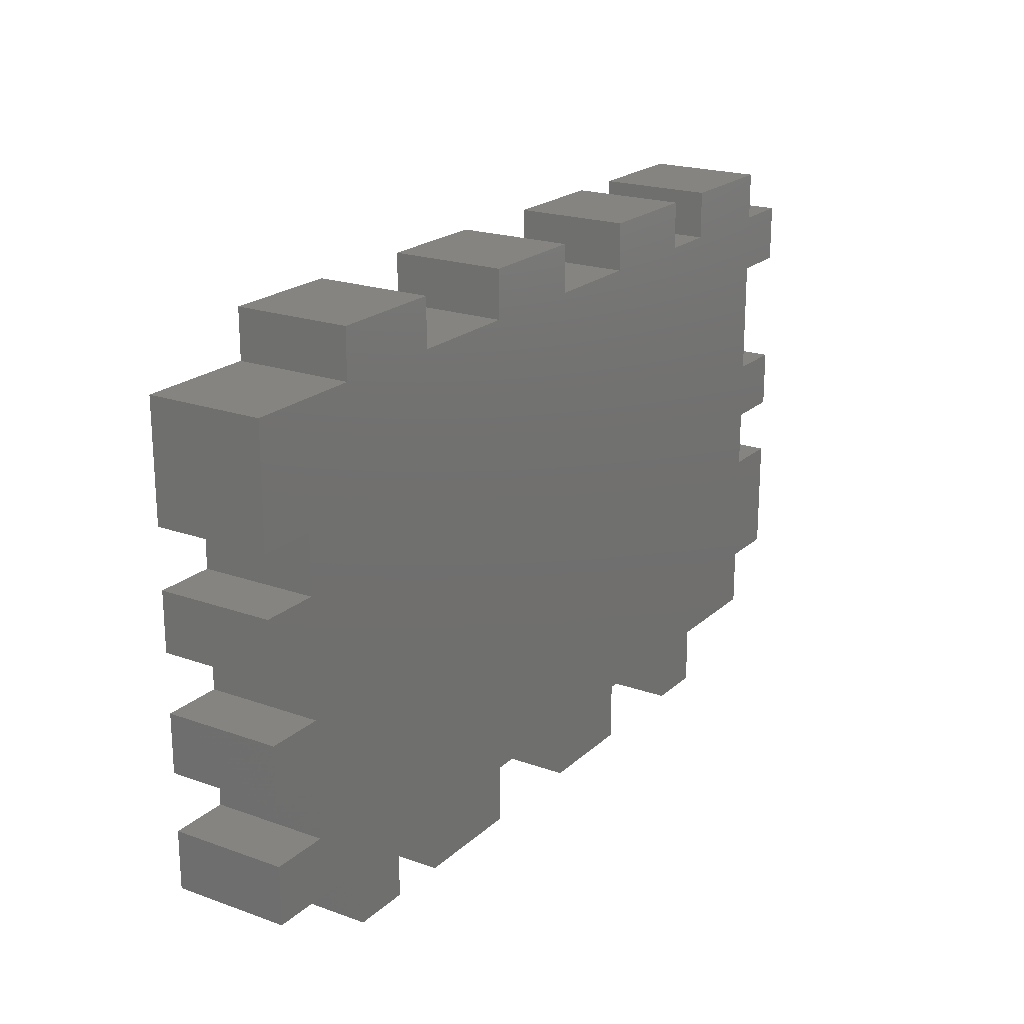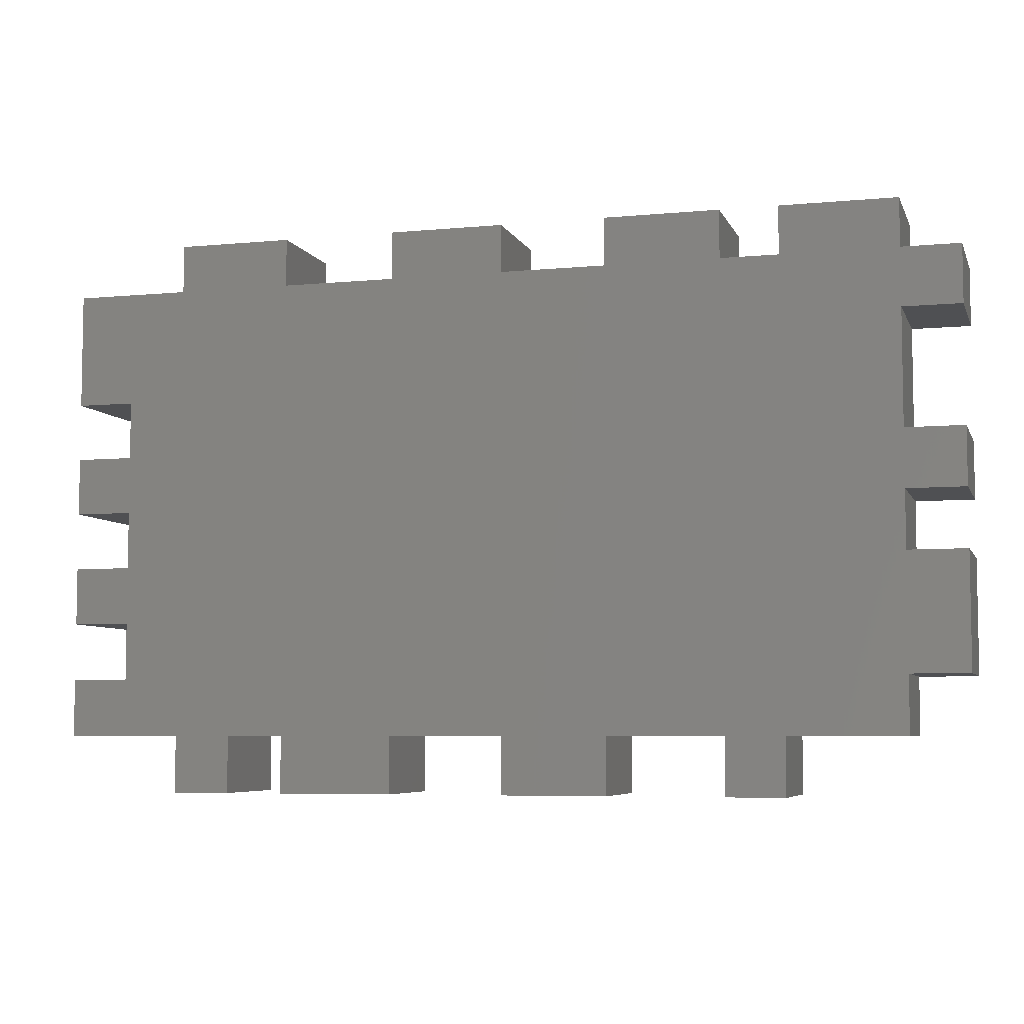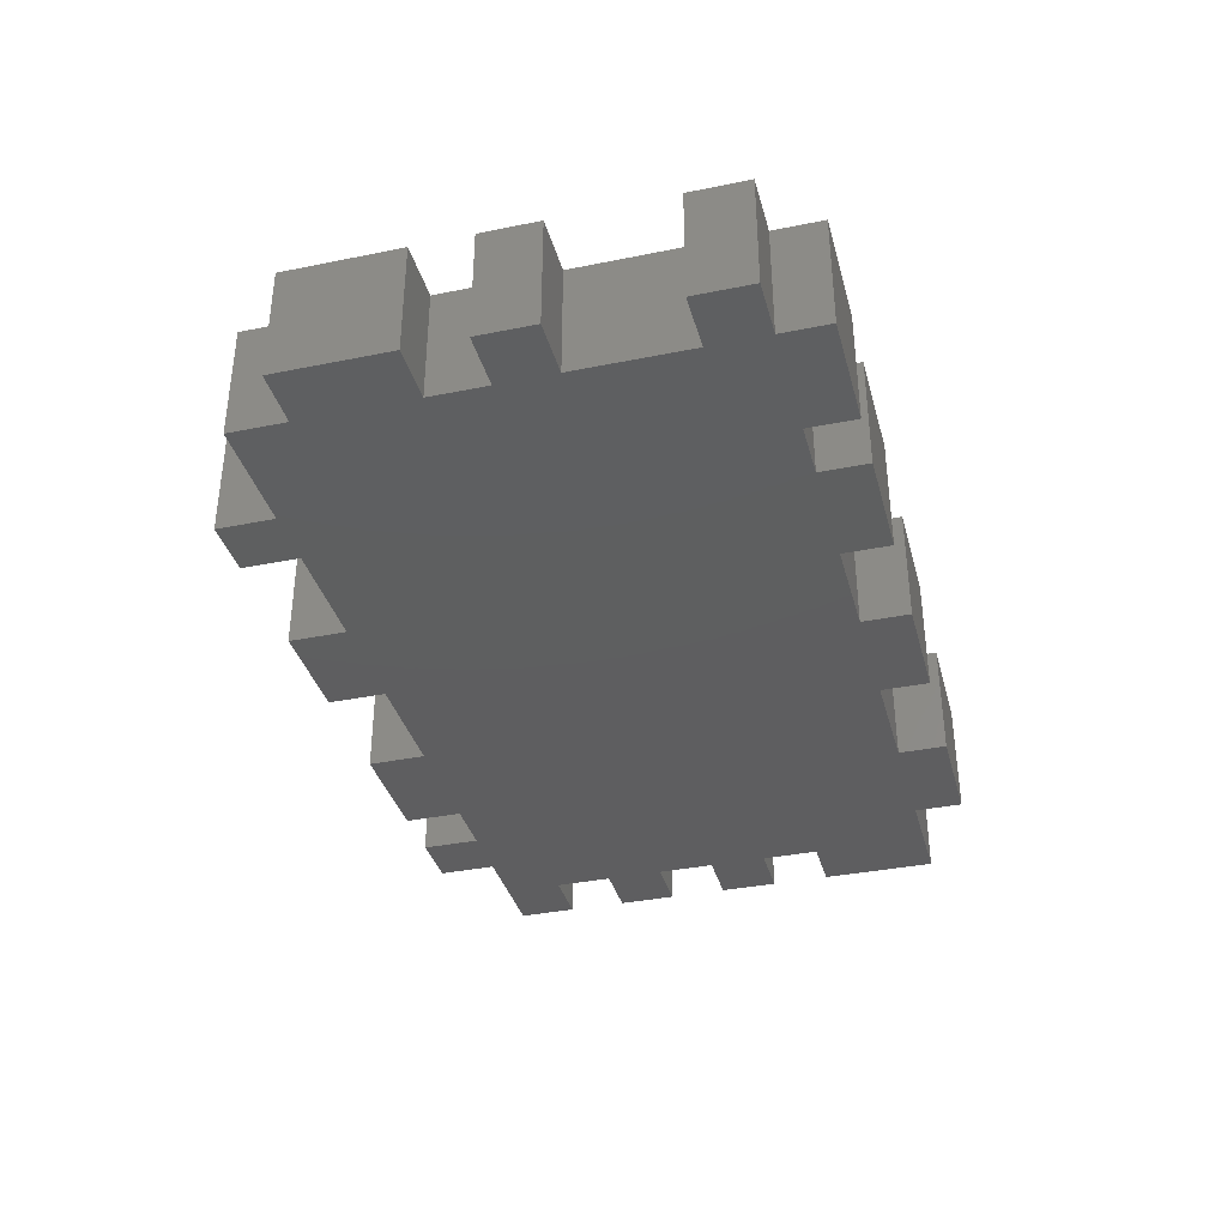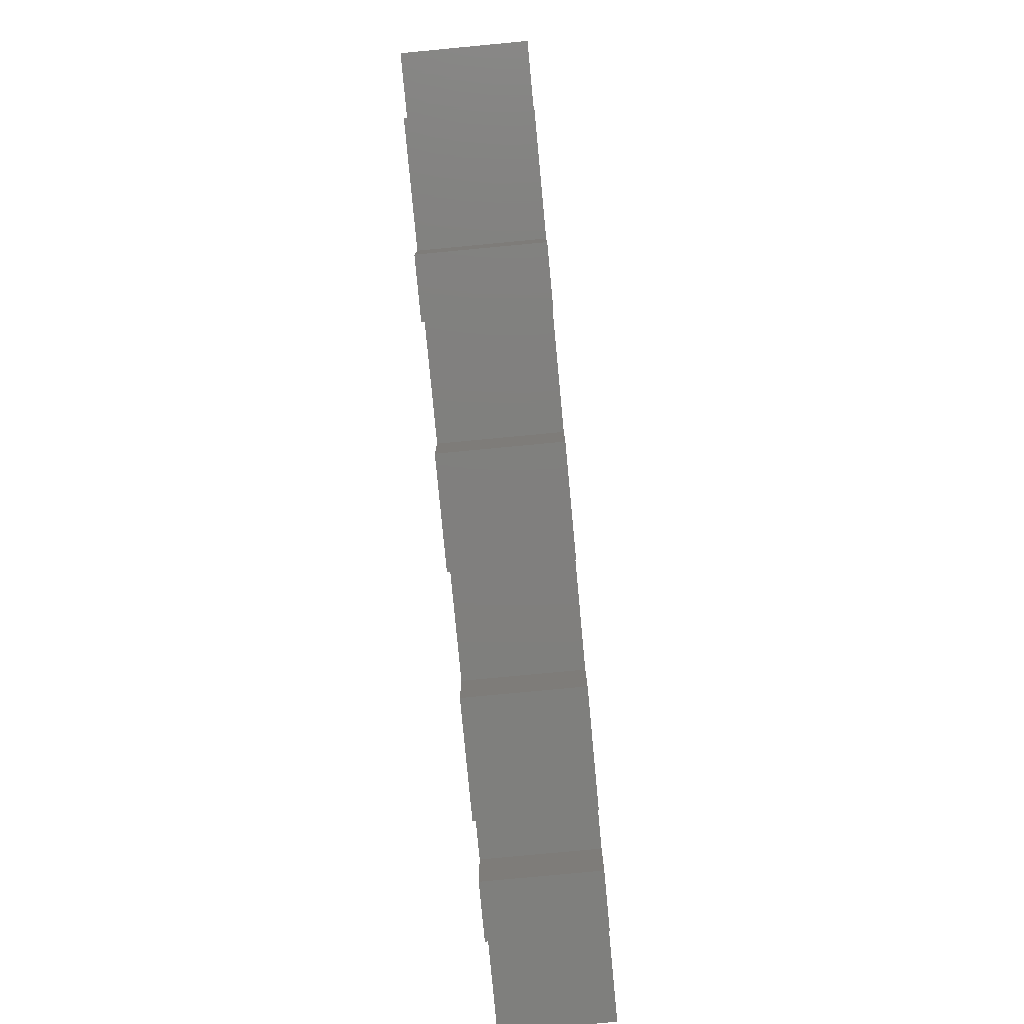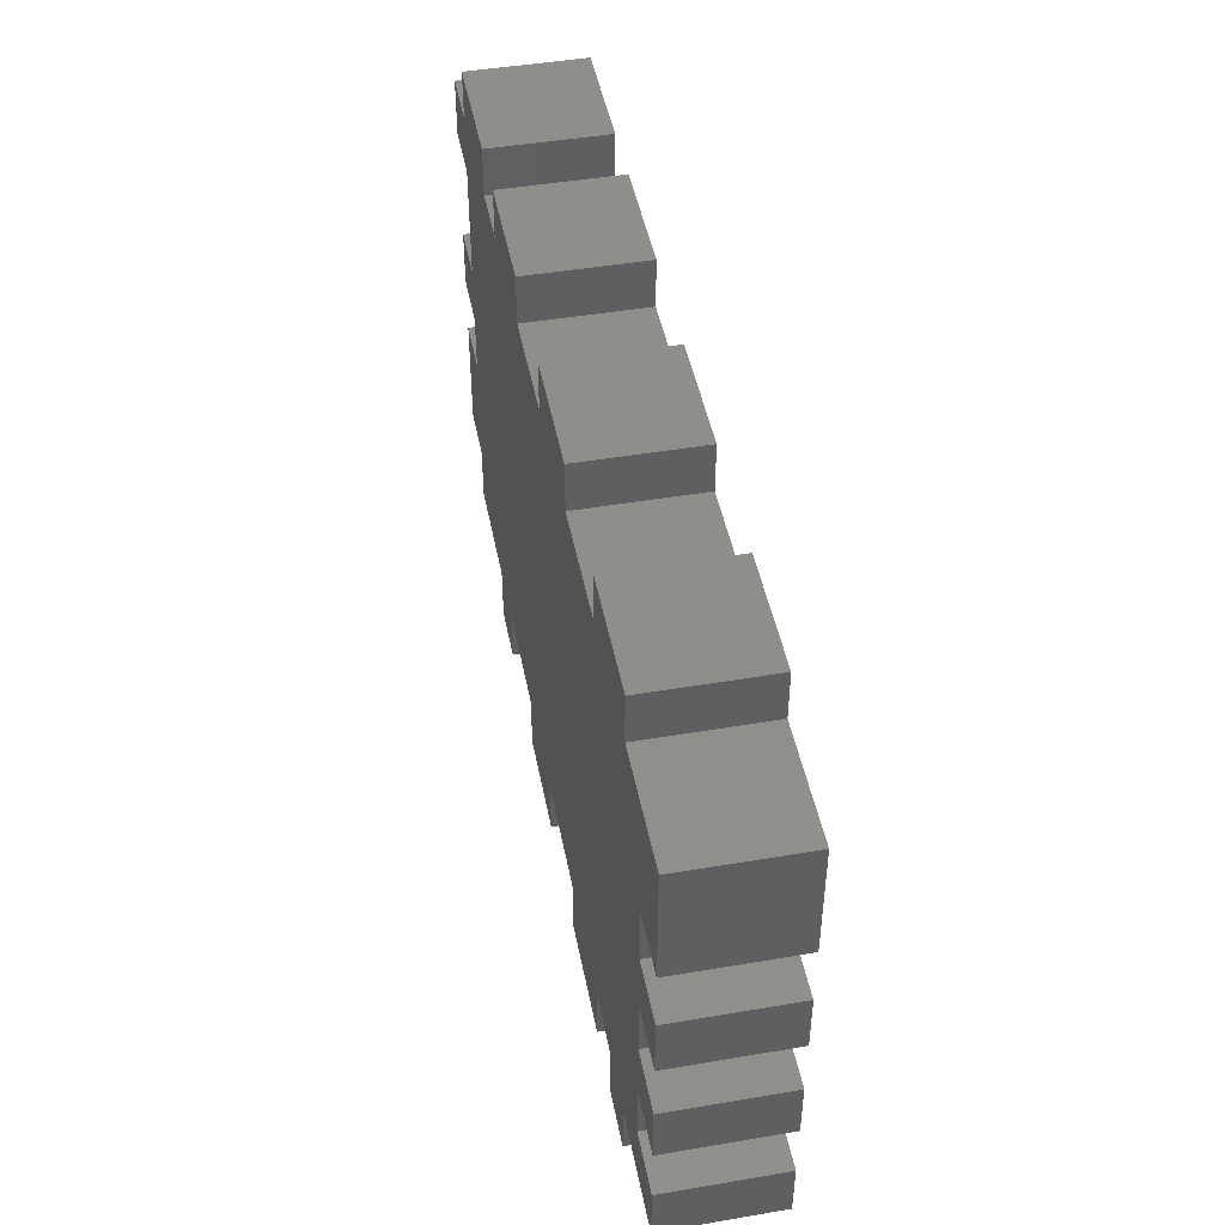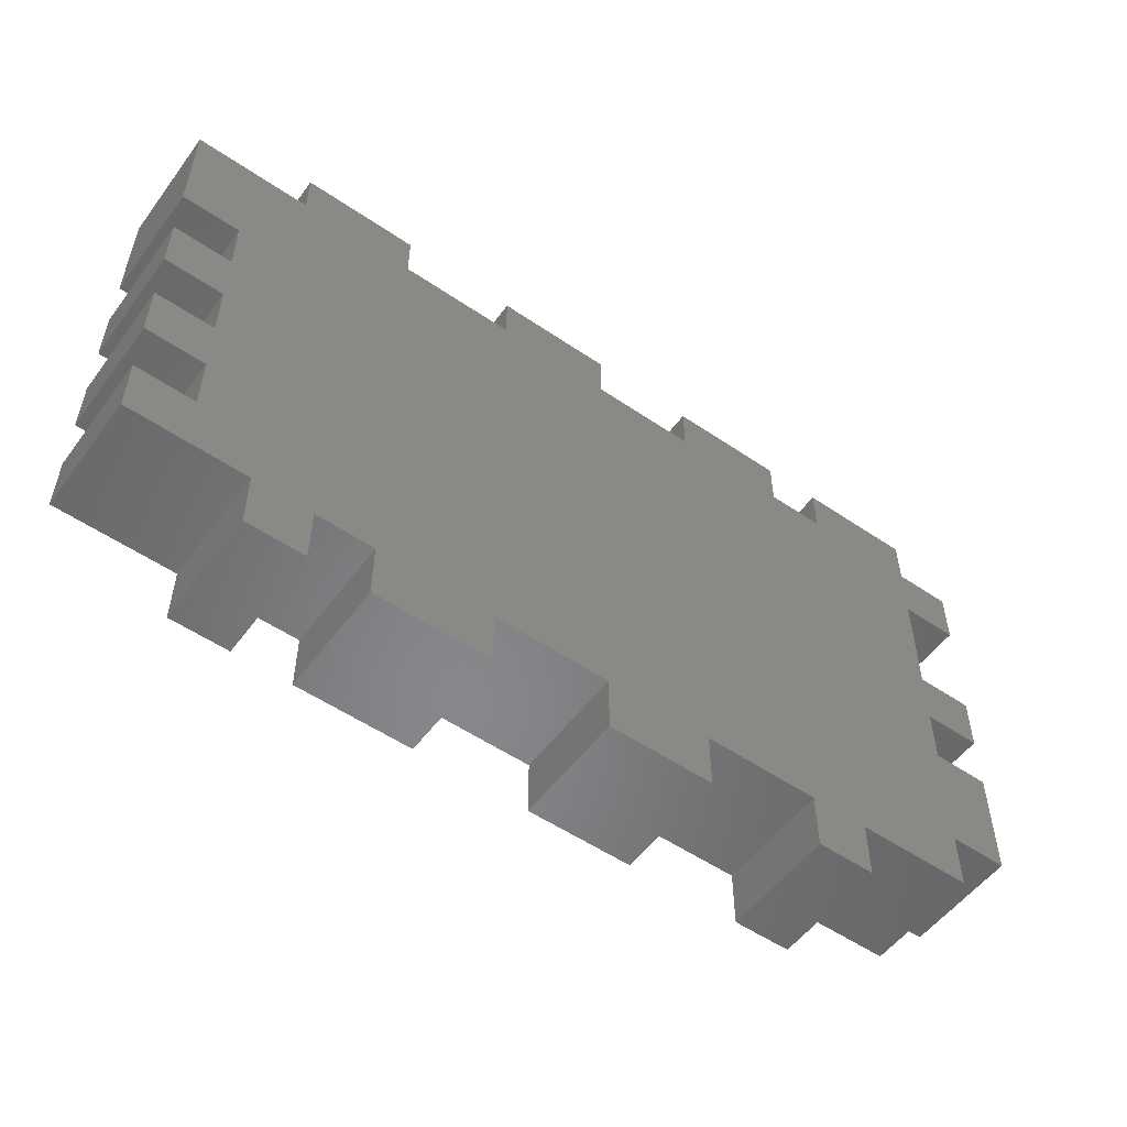
<metadata>
{"format":"stl","ext":"stl","renderer":"f3d","projection":"perspective","resolution":1024,"background":"white","views":[{"elev":20.7,"azim":-57.2,"up":"+Y"},{"elev":-6.1,"azim":15.9,"up":"+Y"},{"elev":-36.2,"azim":104.8,"up":"+Z"},{"elev":-79.4,"azim":95.4,"up":"+Y"},{"elev":46.5,"azim":-100.9,"up":"+Y"},{"elev":-54.0,"azim":-35.9,"up":"+Y"}]}
</metadata>
<code>
# stl→obj: 116 verts, 228 faces
v 0.375 0.1416 0
v 0.375 0.189 0
v 0.4224 0.1416 0
v 0.375 0.09424 0
v 0.4224 0.09424 0
v 0.375 0.04688 0
v 1.078 0.4258 0
v 1.125 0.4258 0
v 0.375 0.3311 0
v 0.9829 0.4258 0
v 0.9829 0.4653 0
v 1.078 0.4653 0
v 1.078 0.3785 0
v 1.078 0.2837 0
v 0.4224 0.2837 0
v 0.4224 0.3311 0
v 1.125 0.3785 0
v 1.078 0.09424 0
v 1.078 0.04688 0
v 0.9829 0.04688 0
v 0.9355 0.04688 0
v 0.8408 0.04688 0
v 0.7539 0.04688 0
v 0.6592 0.04688 0
v 0.5645 0.04688 0
v 0.5171 0.04688 0
v 0.4697 0.04688 0
v 0.4224 0.189 0
v 1.078 0.189 0
v 1.125 0.189 0
v 1.125 0.09424 0
v 0.375 0.4258 0
v 0.4697 0.4258 0
v 0.5645 0.4258 0
v 0.6592 0.4258 0
v 0.7539 0.4258 0
v 0.8408 0.4258 0
v 0.9355 0.4258 0
v 1.125 0.2837 0
v 1.125 0.2363 0
v 1.078 0.2363 0
v 0.4224 0.2363 0
v 0.375 0.2363 0
v 0.375 0.2837 0
v 0.6592 0.4653 0
v 0.7539 0.4653 0
v 0.4697 -0.0004934 0
v 0.5171 -0.0004934 0
v 0.4697 0.4653 0
v 0.5645 0.4653 0
v 0.8408 0.4653 0
v 0.9355 0.4653 0
v 0.7539 -0.0004934 0
v 0.8408 -0.0004934 0
v 0.9355 -0.0004934 0
v 0.9829 -0.0004934 0
v 0.5645 -0.0004934 0
v 0.6592 -0.0004934 0
v 0.4224 0.1416 0.09375
v 0.375 0.189 0.09375
v 0.375 0.1416 0.09375
v 0.375 0.04688 0.09375
v 0.4224 0.09424 0.09375
v 0.375 0.09424 0.09375
v 1.078 0.4258 0.09375
v 1.078 0.4653 0.09375
v 0.9829 0.4653 0.09375
v 0.9829 0.4258 0.09375
v 0.375 0.3311 0.09375
v 1.125 0.4258 0.09375
v 1.078 0.3785 0.09375
v 1.125 0.3785 0.09375
v 0.4224 0.3311 0.09375
v 0.4224 0.2837 0.09375
v 1.078 0.2837 0.09375
v 1.078 0.09424 0.09375
v 1.125 0.09424 0.09375
v 1.125 0.189 0.09375
v 1.078 0.189 0.09375
v 0.4224 0.189 0.09375
v 0.4697 0.04688 0.09375
v 0.5171 0.04688 0.09375
v 0.5645 0.04688 0.09375
v 0.6592 0.04688 0.09375
v 0.7539 0.04688 0.09375
v 0.8408 0.04688 0.09375
v 0.9355 0.04688 0.09375
v 0.9829 0.04688 0.09375
v 1.078 0.04688 0.09375
v 0.9355 0.4258 0.09375
v 0.8408 0.4258 0.09375
v 0.7539 0.4258 0.09375
v 0.6592 0.4258 0.09375
v 0.5645 0.4258 0.09375
v 0.4697 0.4258 0.09375
v 0.375 0.4258 0.09375
v 1.125 0.2837 0.09375
v 0.375 0.2363 0.09375
v 0.4224 0.2363 0.09375
v 1.078 0.2363 0.09375
v 1.125 0.2363 0.09375
v 0.375 0.2837 0.09375
v 0.6592 0.4653 0.09375
v 0.7539 0.4653 0.09375
v 0.4697 -0.0004934 0.09375
v 0.5171 -0.0004934 0.09375
v 0.4697 0.4653 0.09375
v 0.5645 0.4653 0.09375
v 0.8408 0.4653 0.09375
v 0.9355 0.4653 0.09375
v 0.7539 -0.0004934 0.09375
v 0.8408 -0.0004934 0.09375
v 0.9355 -0.0004934 0.09375
v 0.9829 -0.0004934 0.09375
v 0.5645 -0.0004934 0.09375
v 0.6592 -0.0004934 0.09375
f 1 2 3
f 4 5 6
f 7 8 9
f 7 9 10
f 7 10 11
f 7 11 12
f 13 14 15
f 13 15 16
f 13 16 9
f 13 9 8
f 13 8 17
f 18 19 20
f 18 20 21
f 18 21 22
f 18 22 23
f 18 23 24
f 18 24 25
f 18 25 26
f 18 26 27
f 18 27 6
f 18 6 5
f 18 5 3
f 18 3 2
f 18 2 28
f 18 28 29
f 18 29 30
f 18 30 31
f 9 32 33
f 9 33 34
f 9 34 35
f 9 35 36
f 9 36 37
f 9 37 38
f 9 38 10
f 39 40 41
f 39 41 42
f 39 42 43
f 43 44 15
f 43 15 14
f 43 14 39
f 35 45 36
f 36 45 46
f 28 42 29
f 29 42 41
f 47 27 48
f 48 27 26
f 33 49 34
f 34 49 50
f 37 51 38
f 38 51 52
f 53 23 54
f 54 23 22
f 55 21 56
f 56 21 20
f 57 25 58
f 58 25 24
f 59 60 61
f 62 63 64
f 65 66 67
f 65 67 68
f 65 68 69
f 65 69 70
f 71 72 70
f 71 70 69
f 71 69 73
f 71 73 74
f 71 74 75
f 76 77 78
f 76 78 79
f 76 79 80
f 76 80 60
f 76 60 59
f 76 59 63
f 76 63 62
f 76 62 81
f 76 81 82
f 76 82 83
f 76 83 84
f 76 84 85
f 76 85 86
f 76 86 87
f 76 87 88
f 76 88 89
f 69 68 90
f 69 90 91
f 69 91 92
f 69 92 93
f 69 93 94
f 69 94 95
f 69 95 96
f 97 98 99
f 97 99 100
f 97 100 101
f 98 97 75
f 98 75 74
f 98 74 102
f 93 92 103
f 103 92 104
f 80 79 99
f 99 79 100
f 105 106 81
f 81 106 82
f 95 94 107
f 107 94 108
f 91 90 109
f 109 90 110
f 111 112 85
f 85 112 86
f 113 114 87
f 87 114 88
f 115 116 83
f 83 116 84
f 64 4 62
f 62 4 6
f 64 63 4
f 4 63 5
f 59 3 63
f 63 3 5
f 1 3 61
f 61 3 59
f 60 2 61
f 61 2 1
f 80 28 60
f 60 28 2
f 99 42 80
f 80 42 28
f 98 43 99
f 99 43 42
f 102 44 98
f 98 44 43
f 74 15 102
f 102 15 44
f 73 16 74
f 74 16 15
f 9 16 69
f 69 16 73
f 96 32 69
f 69 32 9
f 95 33 96
f 96 33 32
f 107 49 95
f 95 49 33
f 108 50 107
f 107 50 49
f 108 94 50
f 50 94 34
f 93 35 94
f 94 35 34
f 93 103 35
f 35 103 45
f 104 46 103
f 103 46 45
f 104 92 46
f 46 92 36
f 91 37 92
f 92 37 36
f 91 109 37
f 37 109 51
f 110 52 109
f 109 52 51
f 110 90 52
f 52 90 38
f 68 10 90
f 90 10 38
f 68 67 10
f 10 67 11
f 66 12 67
f 67 12 11
f 65 7 66
f 66 7 12
f 70 8 65
f 65 8 7
f 72 17 70
f 70 17 8
f 13 17 71
f 71 17 72
f 75 14 71
f 71 14 13
f 97 39 75
f 75 39 14
f 101 40 97
f 97 40 39
f 100 41 101
f 101 41 40
f 79 29 100
f 100 29 41
f 78 30 79
f 79 30 29
f 77 31 78
f 78 31 30
f 76 18 77
f 77 18 31
f 89 19 76
f 76 19 18
f 88 20 89
f 89 20 19
f 114 56 88
f 88 56 20
f 113 55 114
f 114 55 56
f 87 21 113
f 113 21 55
f 86 22 87
f 87 22 21
f 112 54 86
f 86 54 22
f 111 53 112
f 112 53 54
f 85 23 111
f 111 23 53
f 84 24 85
f 85 24 23
f 116 58 84
f 84 58 24
f 115 57 116
f 116 57 58
f 83 25 115
f 115 25 57
f 82 26 83
f 83 26 25
f 48 26 106
f 106 26 82
f 105 47 106
f 106 47 48
f 81 27 105
f 105 27 47
f 62 6 81
f 81 6 27

</code>
